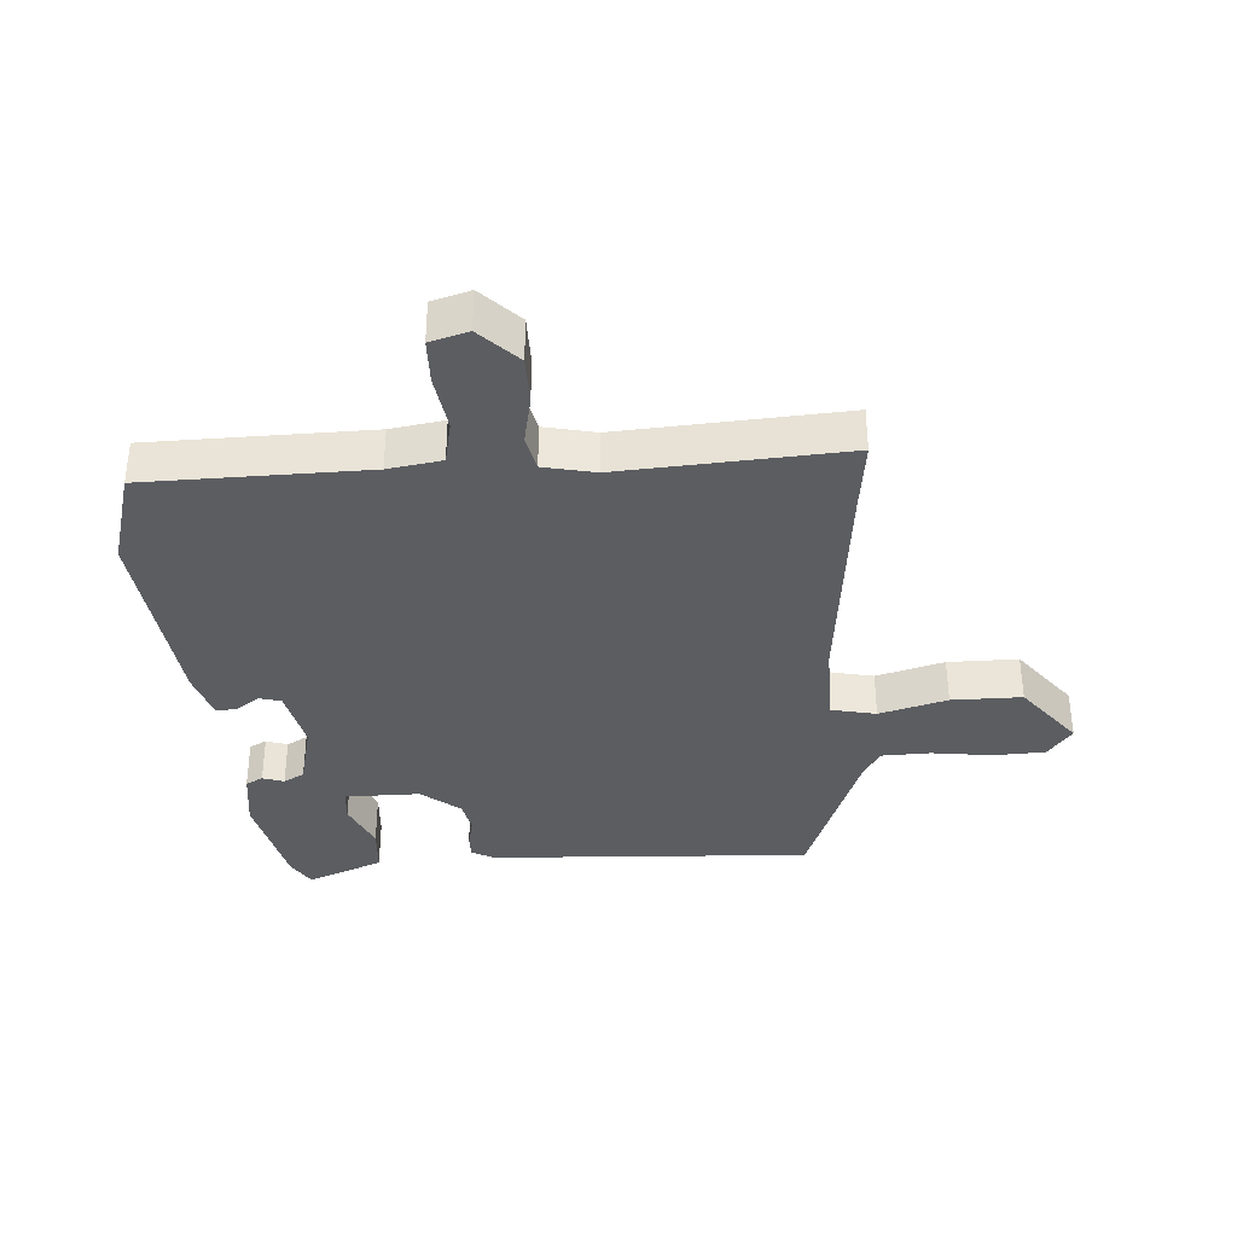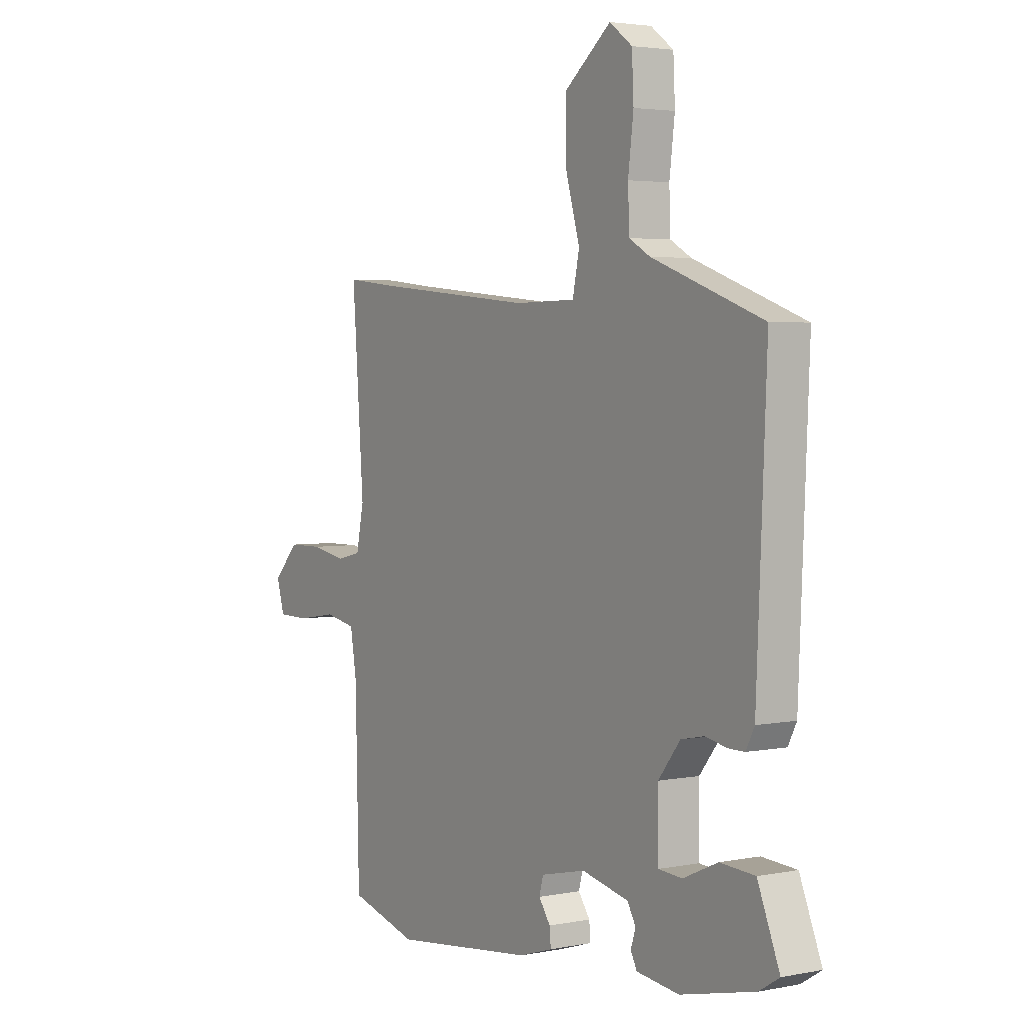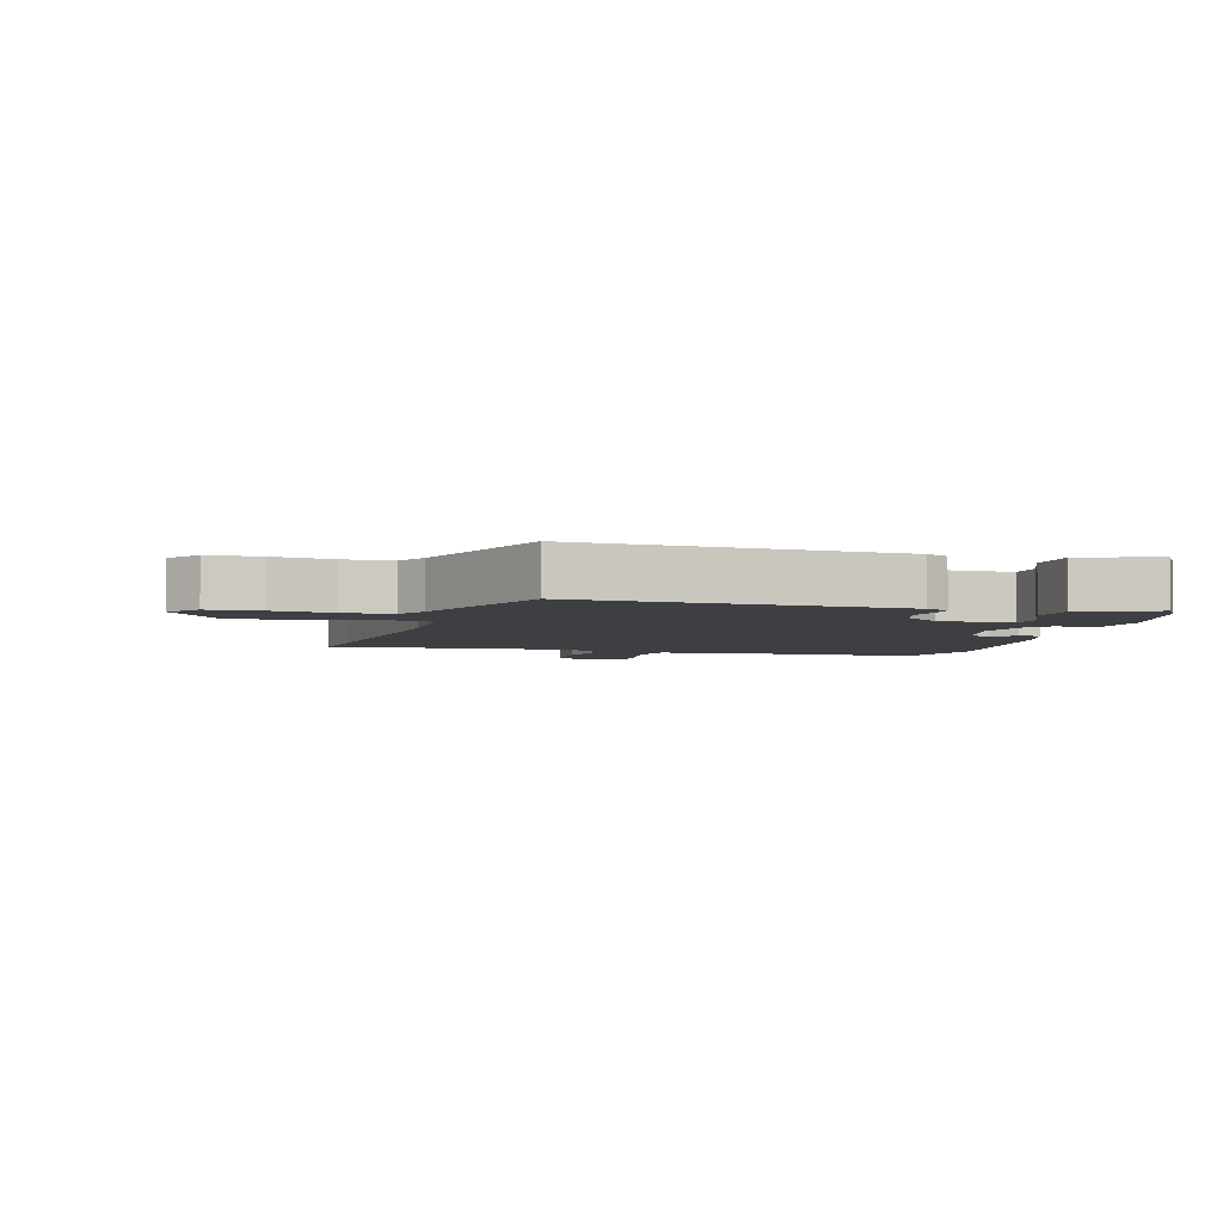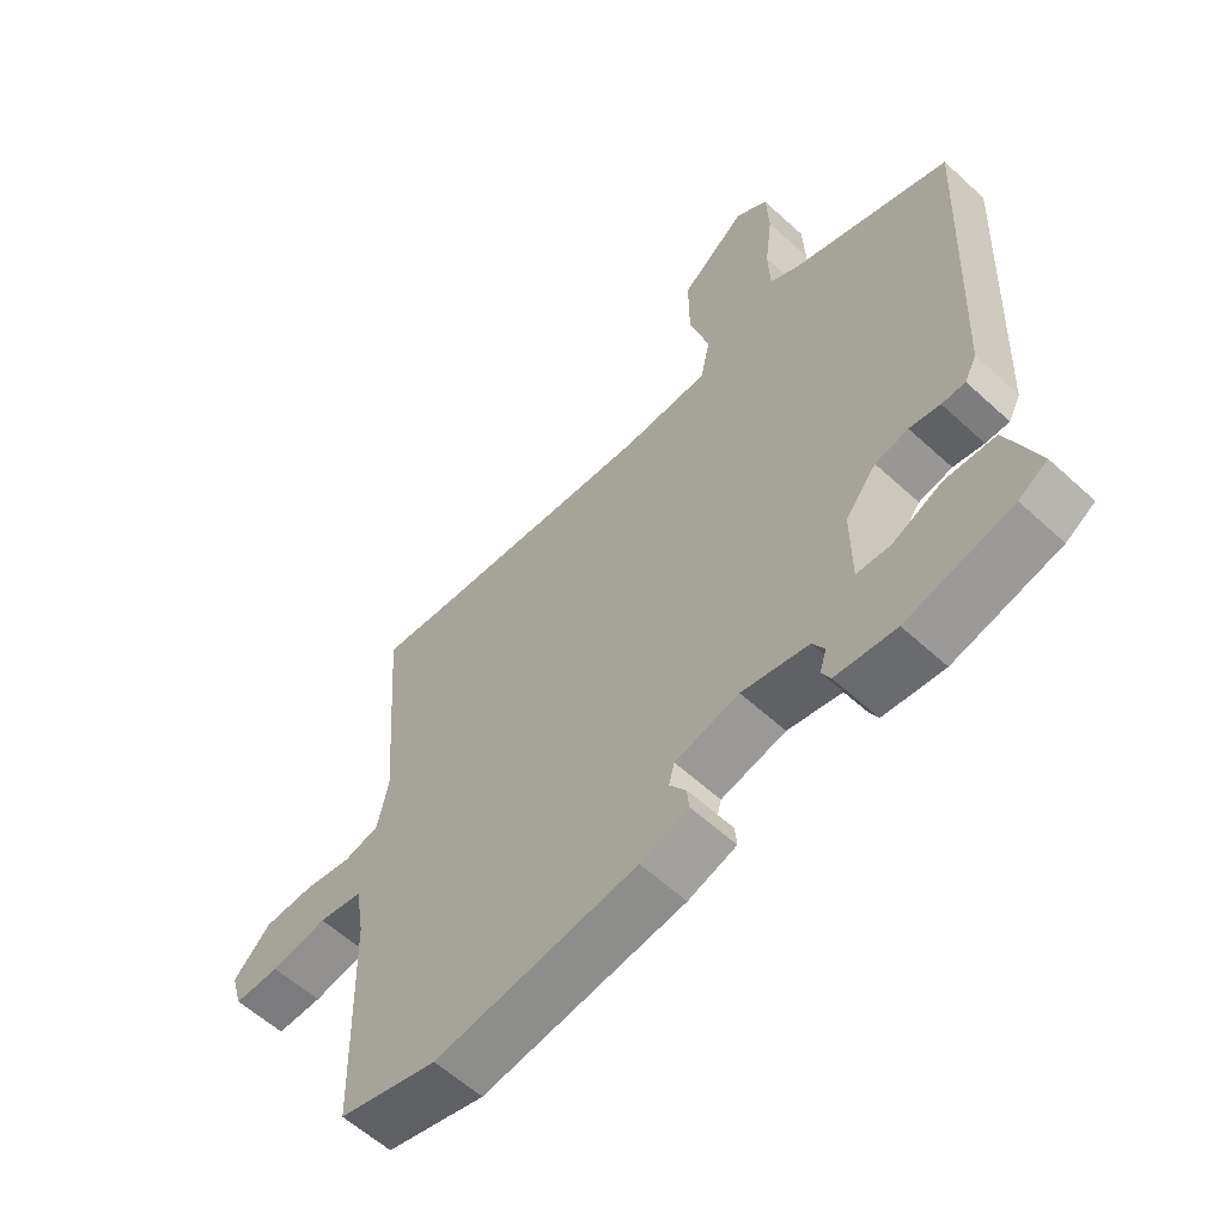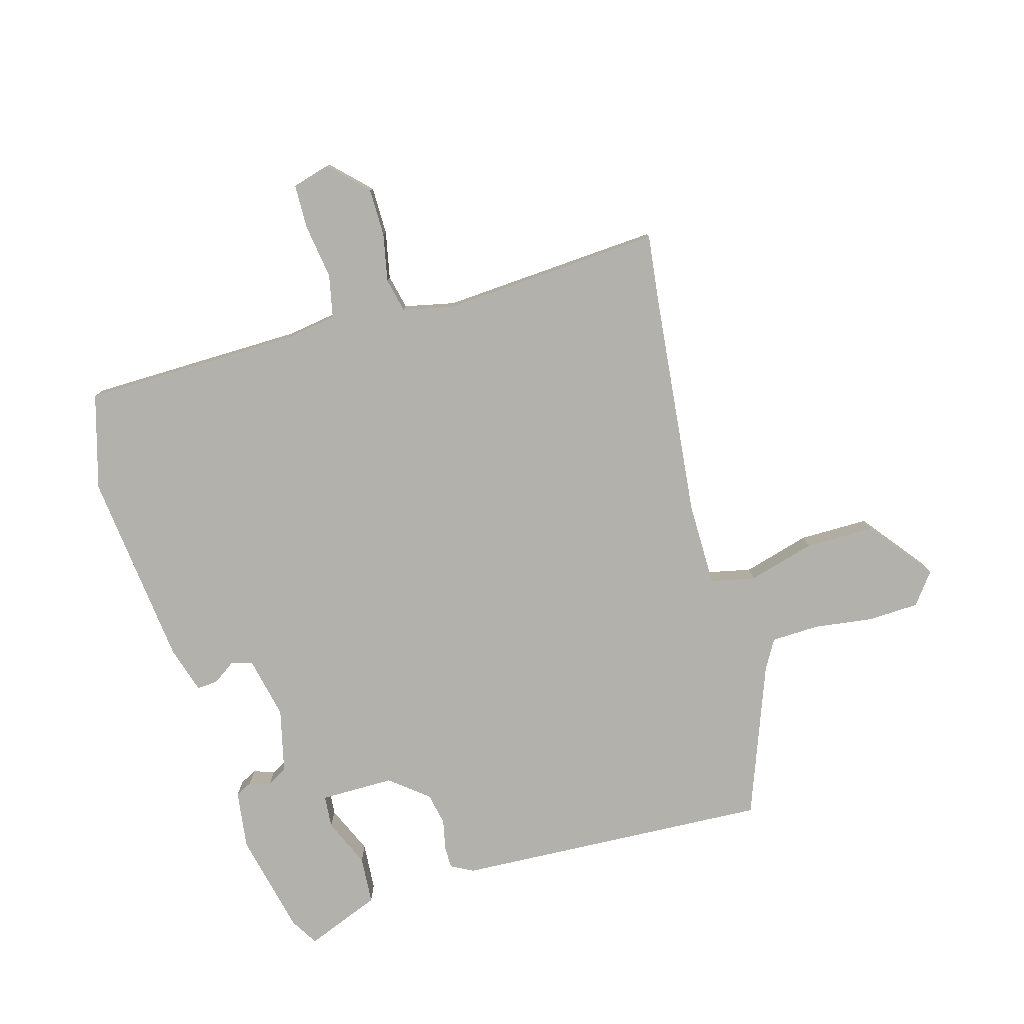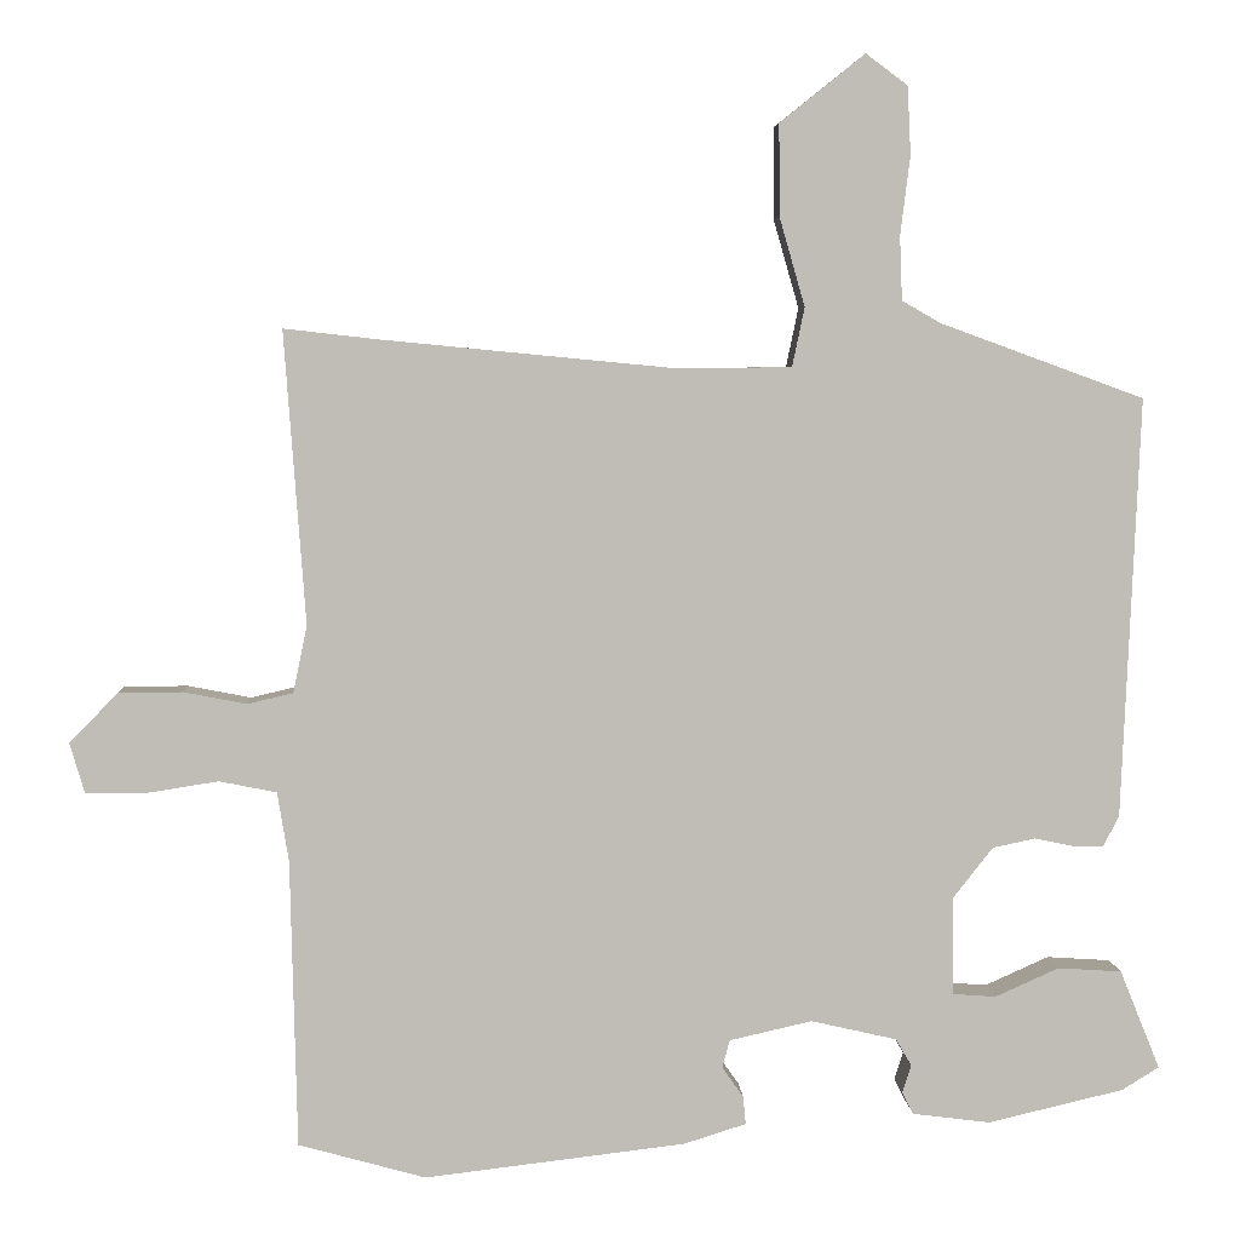
<metadata>
{"format":"obj","ext":"obj","renderer":"f3d","projection":"perspective","resolution":1024,"background":"white","views":[{"elev":-36.0,"azim":-86.6,"up":"+Y"},{"elev":3.3,"azim":56.4,"up":"+Z"},{"elev":-4.2,"azim":74.0,"up":"+Y"},{"elev":-59.2,"azim":46.7,"up":"+Z"},{"elev":-79.1,"azim":-74.6,"up":"+Y"},{"elev":4.9,"azim":-2.9,"up":"+Z"}]}
</metadata>
<code>
v 0.501 0.07 0.421
v 0.479 0.07 -0.092
v 0.46 0.07 -0.129
v 0.423 0.07 -0.129
v 0.375 0.07 -0.119
v 0.323 0.07 -0.13
v 0.274 0.07 -0.192
v 0.275 0.07 -0.312
v 0.328 0.07 -0.316
v 0.406 0.07 -0.281
v 0.484 0.07 -0.286
v 0.533 0.07 -0.407
v 0.488 0.07 -0.435
v 0.322 0.07 -0.474
v 0.227 0.07 -0.462
v 0.213 0.07 -0.435
v 0.224 0.07 -0.401
v 0.205 0.07 -0.368
v 0.1 0.07 -0.344
v -0.001 0.07 -0.367
v -0.01 0.07 -0.401
v 0.016 0.07 -0.438
v 0.019 0.07 -0.472
v -0.057 0.07 -0.496
v -0.376 0.07 -0.534
v -0.531 0.07 -0.491
v -0.539 0.07 -0.14
v -0.553 0.07 -0.055
v -0.623 0.07 -0.041
v -0.712 0.07 -0.055
v -0.784 0.07 -0.054
v -0.802 0.07 0.007
v -0.743 0.07 0.067
v -0.665 0.07 0.068
v -0.588 0.07 0.053
v -0.532 0.07 0.066
v -0.515 0.07 0.148
v -0.541 0.07 0.505
v -0.426 0.07 0.492
v -0.064 0.07 0.457
v 0.072 0.07 0.459
v 0.087 0.07 0.531
v 0.056 0.07 0.639
v 0.055 0.07 0.751
v 0.159 0.07 0.834
v 0.21 0.07 0.796
v 0.214 0.07 0.713
v 0.202 0.07 0.617
v 0.205 0.07 0.539
v 0.252 0.07 0.512
v 0.501 0 0.421
v 0.479 0 -0.092
v 0.46 0 -0.129
v 0.423 0 -0.129
v 0.375 0 -0.119
v 0.323 0 -0.13
v 0.274 0 -0.192
v 0.275 0 -0.312
v 0.328 0 -0.316
v 0.406 0 -0.281
v 0.484 0 -0.286
v 0.533 0 -0.407
v 0.488 0 -0.435
v 0.322 0 -0.474
v 0.227 0 -0.462
v 0.213 0 -0.435
v 0.224 0 -0.401
v 0.205 0 -0.368
v 0.1 0 -0.344
v -0.001 0 -0.367
v -0.01 0 -0.401
v 0.016 0 -0.438
v 0.019 0 -0.472
v -0.057 0 -0.496
v -0.376 0 -0.534
v -0.531 0 -0.491
v -0.539 0 -0.14
v -0.553 0 -0.055
v -0.623 0 -0.041
v -0.712 0 -0.055
v -0.784 0 -0.054
v -0.802 0 0.007
v -0.743 0 0.067
v -0.665 0 0.068
v -0.588 0 0.053
v -0.532 0 0.066
v -0.515 0 0.148
v -0.541 0 0.505
v -0.426 0 0.492
v -0.064 0 0.457
v 0.072 0 0.459
v 0.087 0 0.531
v 0.056 0 0.639
v 0.055 0 0.751
v 0.159 0 0.834
v 0.21 0 0.796
v 0.214 0 0.713
v 0.202 0 0.617
v 0.205 0 0.539
v 0.252 0 0.512
f 45 46 47 48
f 45 48 49
f 42 43 44 45
f 41 42 45 49
f 37 38 39
f 36 37 39 40
f 32 33 34 35
f 30 31 32 35
f 29 30 35 36
f 28 29 36 40
f 24 25 26 27
f 21 22 23 24
f 20 21 24 27
f 19 20 27 28
f 14 15 16 17
f 14 17 18
f 13 14 18
f 12 13 18
f 9 10 11 12
f 8 9 12 18
f 7 8 18 19
f 2 3 4 5
f 50 1 2 5
f 41 49 50 5
f 6 7 19 28
f 28 40 41
f 5 6 28 41
f 98 97 96 95
f 99 98 95
f 95 94 93 92
f 99 95 92 91
f 89 88 87
f 90 89 87 86
f 85 84 83 82
f 85 82 81 80
f 86 85 80 79
f 90 86 79 78
f 77 76 75 74
f 74 73 72 71
f 77 74 71 70
f 78 77 70 69
f 67 66 65 64
f 68 67 64
f 68 64 63
f 68 63 62
f 62 61 60 59
f 68 62 59 58
f 69 68 58 57
f 55 54 53 52
f 55 52 51 100
f 55 100 99 91
f 78 69 57 56
f 91 90 78
f 91 78 56 55
f 1 51 52 2
f 2 52 53 3
f 3 53 54 4
f 4 54 55 5
f 5 55 56 6
f 6 56 57 7
f 7 57 58 8
f 8 58 59 9
f 9 59 60 10
f 10 60 61 11
f 11 61 62 12
f 12 62 63 13
f 13 63 64 14
f 14 64 65 15
f 15 65 66 16
f 16 66 67 17
f 17 67 68 18
f 18 68 69 19
f 19 69 70 20
f 20 70 71 21
f 21 71 72 22
f 22 72 73 23
f 23 73 74 24
f 24 74 75 25
f 25 75 76 26
f 26 76 77 27
f 27 77 78 28
f 28 78 79 29
f 29 79 80 30
f 30 80 81 31
f 31 81 82 32
f 32 82 83 33
f 33 83 84 34
f 34 84 85 35
f 35 85 86 36
f 36 86 87 37
f 37 87 88 38
f 38 88 89 39
f 39 89 90 40
f 40 90 91 41
f 41 91 92 42
f 42 92 93 43
f 43 93 94 44
f 44 94 95 45
f 45 95 96 46
f 46 96 97 47
f 47 97 98 48
f 48 98 99 49
f 49 99 100 50
f 50 100 51 1

</code>
